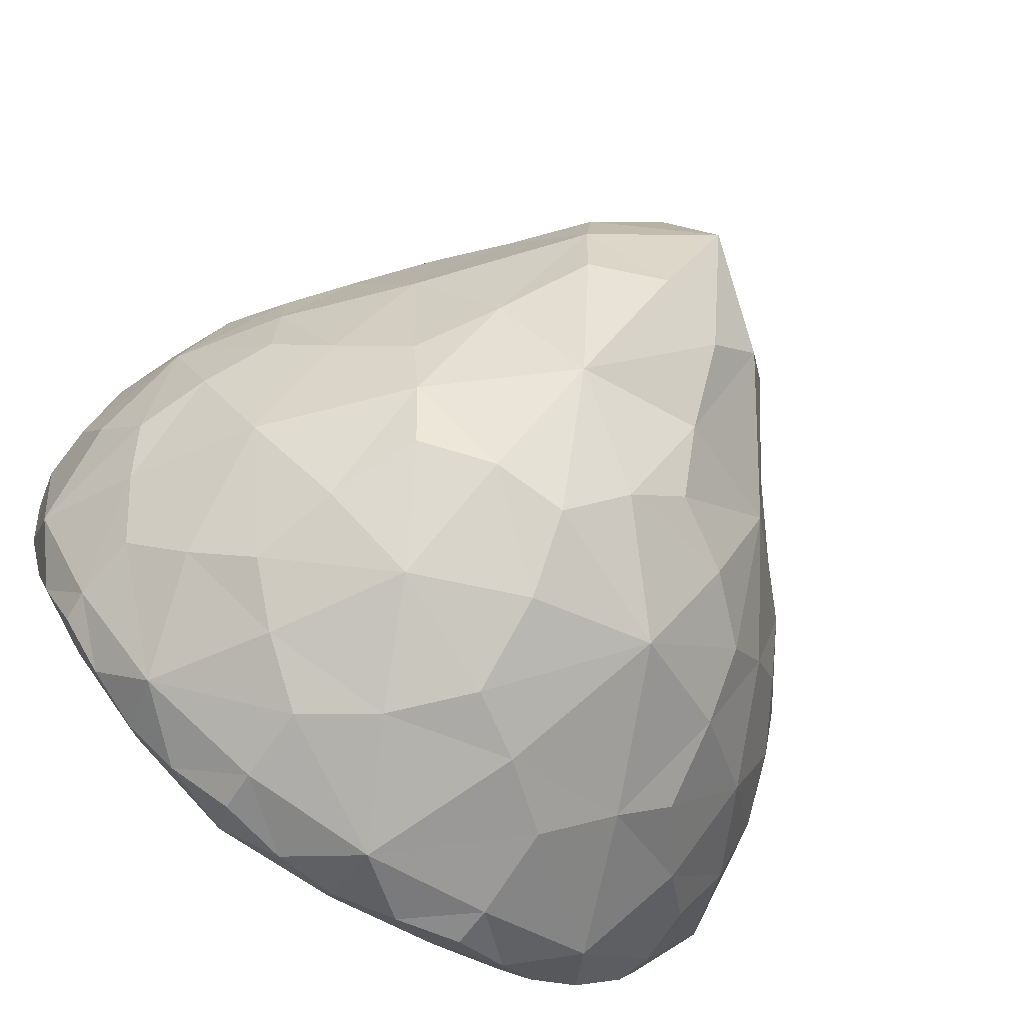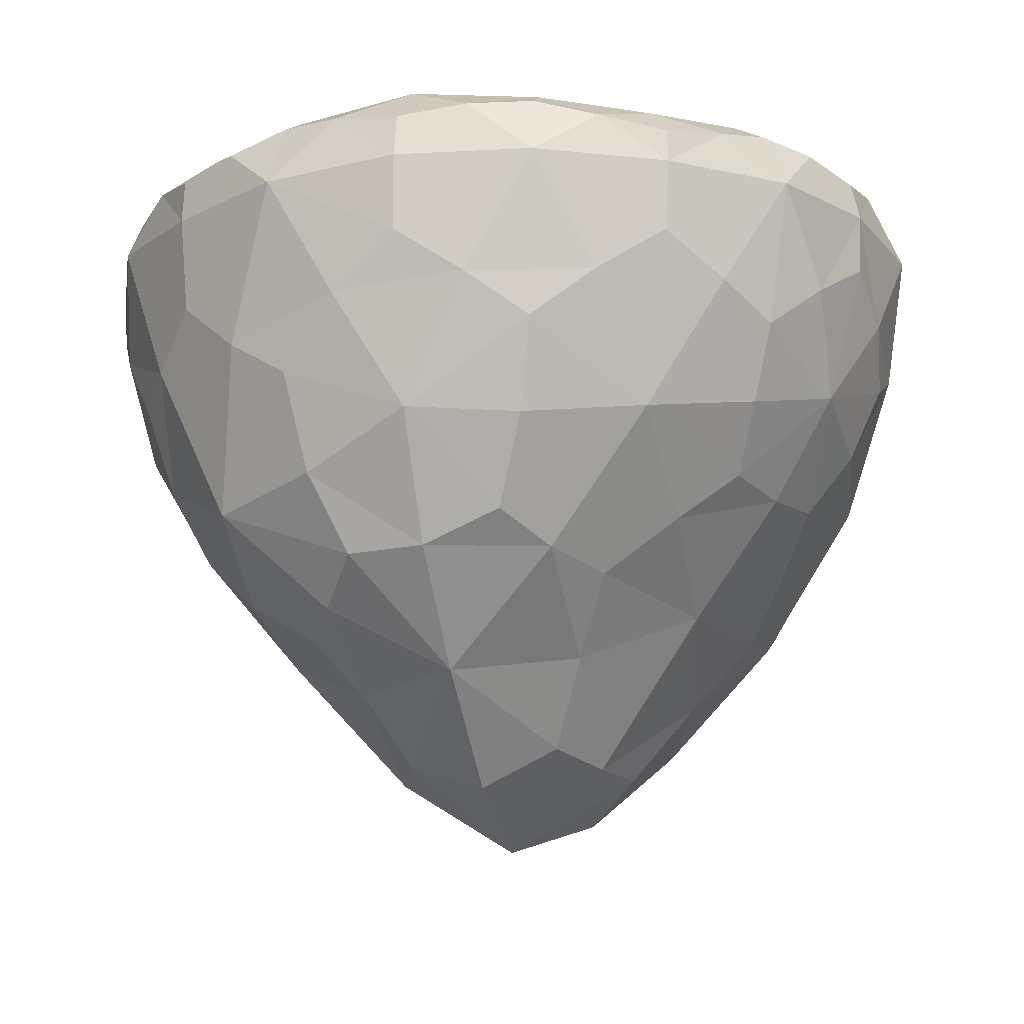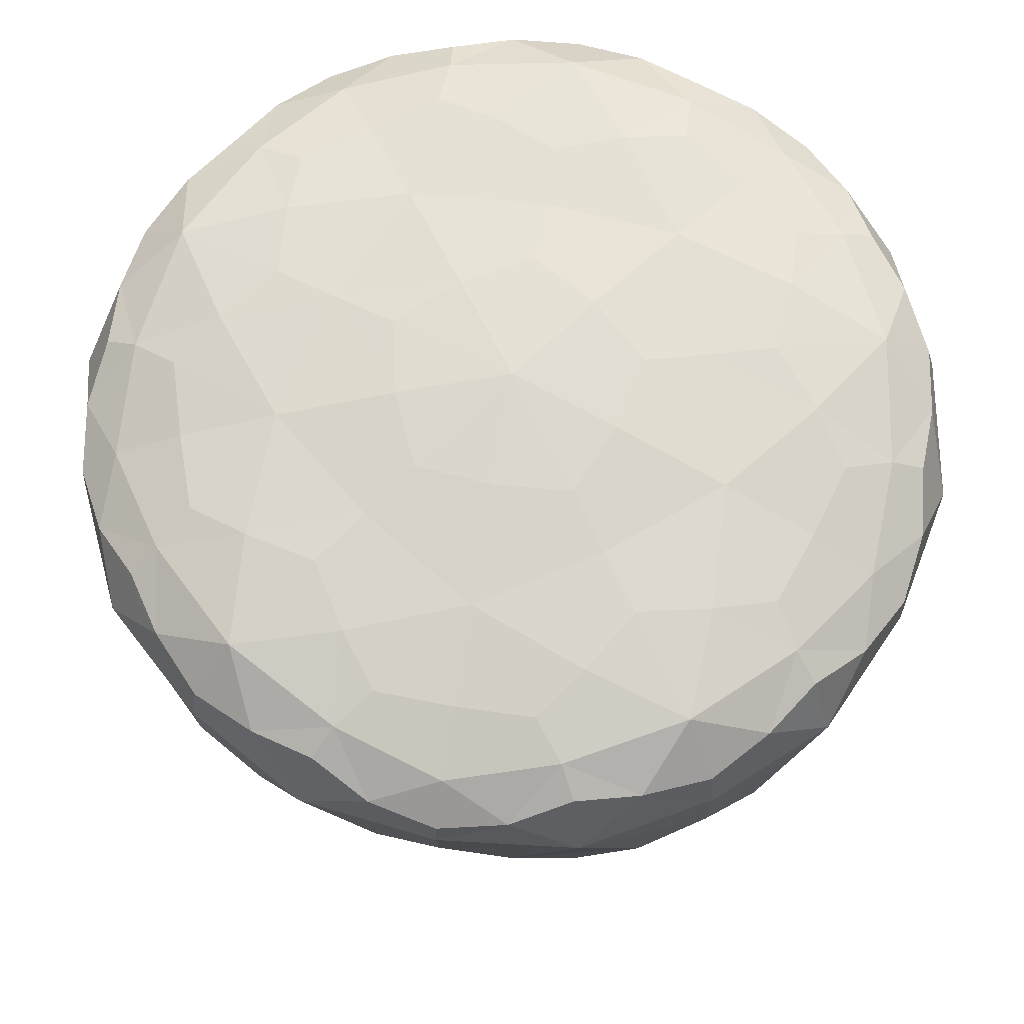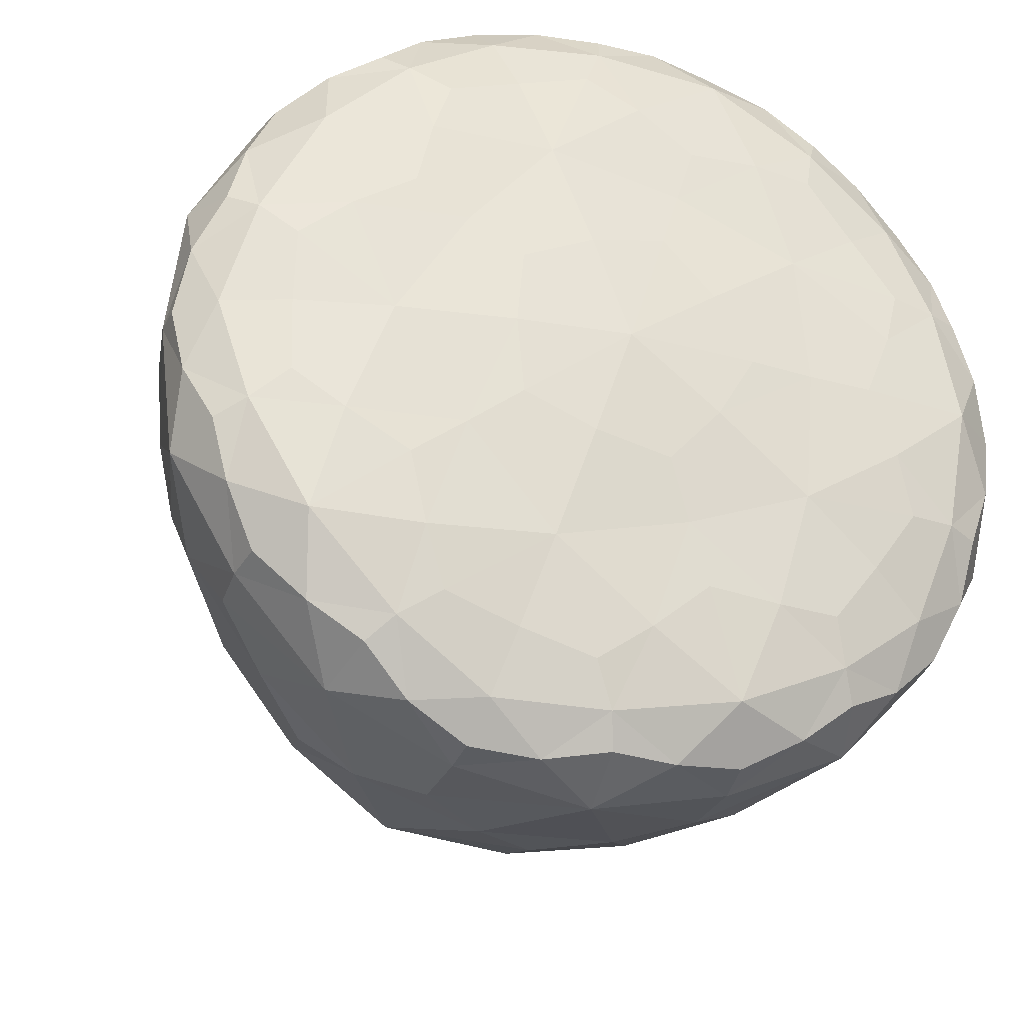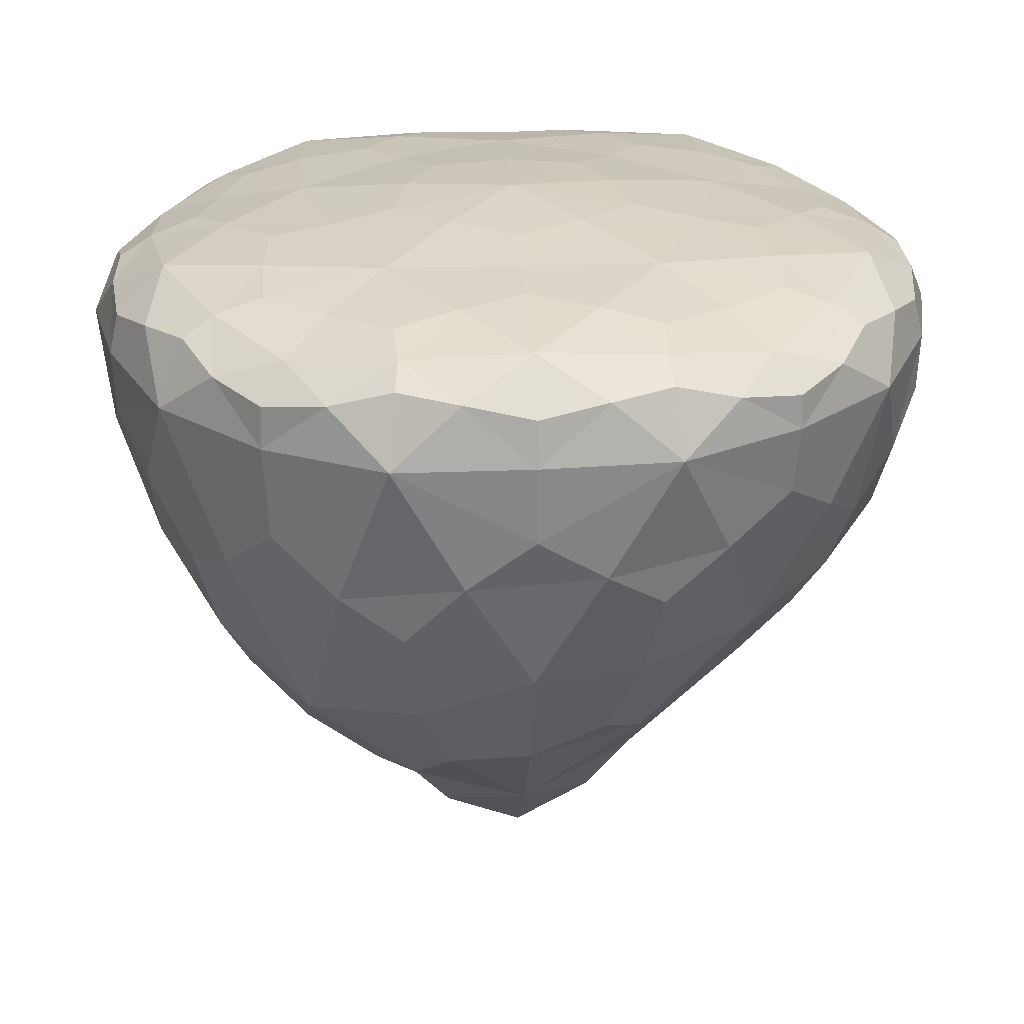
<metadata>
{"format":"obj","ext":"obj","renderer":"f3d","projection":"perspective","resolution":1024,"background":"white","views":[{"elev":-71.1,"azim":-35.2,"up":"+Z"},{"elev":-15.2,"azim":-146.6,"up":"+Y"},{"elev":69.2,"azim":-44.4,"up":"+Y"},{"elev":-28.7,"azim":162.1,"up":"+Z"},{"elev":25.2,"azim":-165.2,"up":"+Y"}]}
</metadata>
<code>
v 0.08762 -1.234 0.2697
v 0.6665 -0.6421 0.2782
v -0.2294 -1.213 0.1667
v -0.2294 -1.185 -0.1667
v 0.08762 -1.218 -0.2697
v 0.8418 -0.3268 0.2782
v -0.004506 -0.4709 0.8866
v -0.8446 -0.3441 0.2697
v -0.5175 -0.3833 -0.7199
v 0.5248 -0.4179 -0.7146
v 0.7541 -0.1512 0.5479
v -0.2881 -0.2205 0.8866
v -0.9322 -0.1491 0
v -0.2881 -0.1993 -0.8866
v 0.7541 -0.1563 -0.5479
v 0.3757 0.163 0.6169
v -0.4706 0.163 0.5479
v -0.6665 0.163 -0.2782
v 0.05866 0.163 -0.7199
v 0.7028 0.1629 -0.1667
v 0.2294 0.2249 -0.1667
v 0.4588 0.1958 -0.3333
v 0.3757 0.163 -0.6169
v -0.08762 0.2249 -0.2697
v -0.1752 0.1958 -0.5393
v -0.4706 0.163 -0.5479
v -0.2835 0.2249 0
v -0.5671 0.1958 0
v -0.6665 0.163 0.2782
v -0.08762 0.2249 0.2697
v -0.1752 0.1958 0.5393
v 0.05866 0.163 0.7199
v 0.2294 0.2249 0.1667
v 0.4588 0.1958 0.3333
v 0.7028 0.1629 0.1667
v 0.8446 0.09547 -0.2697
v 0.7423 0.06082 -0.5393
v 0.5175 0.09547 -0.7199
v 0.004506 0.09547 -0.8866
v -0.2836 0.06082 -0.8727
v -0.5248 0.09547 -0.7146
v -0.8418 0.09547 -0.2782
v -0.9176 0.06082 0
v -0.8418 0.09547 0.2782
v -0.5248 0.09547 0.7146
v -0.2836 0.06075 0.8727
v 0.004506 0.0954 0.8866
v 0.5175 0.09547 0.7199
v 0.7423 0.06082 0.5393
v 0.8446 0.09547 0.2697
v 0.2881 0.03465 -0.8866
v 0.2836 -0.2617 -0.8727
v -0.004506 -0.461 -0.8866
v -0.7541 0.03465 -0.5479
v -0.7423 -0.184 -0.5393
v -0.8446 -0.333 -0.2697
v -0.7541 0.03465 0.5479
v -0.7423 -0.1951 0.5393
v -0.5175 -0.4154 0.7199
v 0.2881 0.03458 0.8866
v 0.2836 -0.2505 0.8727
v 0.5248 -0.4016 0.7146
v 0.9322 0.03465 0
v 0.9176 -0.1757 0
v 0.8418 -0.3319 -0.2782
v 0.4706 -0.7449 -0.5479
v 0.1752 -0.9591 -0.5393
v -0.05866 -0.8315 -0.7199
v -0.3757 -0.7538 -0.6169
v -0.4588 -0.849 -0.3333
v -0.7028 -0.6276 -0.1667
v -0.7028 -0.6387 0.1667
v -0.4588 -0.8876 0.3333
v -0.3757 -0.8134 0.6169
v 0.6665 -0.6589 -0.2782
v 0.5671 -0.8179 0
v 0.2835 -1.163 0
v -0.05866 -0.8688 0.7199
v 0.1752 -0.9637 0.5393
v 0.4706 -0.7168 0.5479
v -0.07606 -1.3 0.2341
v 0.5715 -0.6895 0.4152
v -0.01917 -0.688 0.8165
v 0.7706 -0.4874 0.2706
v 0.5715 -0.7134 -0.4152
v -0.2461 -1.211 0
v -0.7825 -0.5038 0.2341
v -0.07606 -1.269 -0.2341
v -0.4644 -0.5717 -0.6719
v 0.4955 -0.6042 -0.6493
v 0.8176 -0.2329 0.4152
v 0.9056 0.05851 -0.1447
v -0.1422 -0.3382 0.9059
v 0.4174 0.0585 0.8165
v -0.9056 -0.2351 0.1447
v -0.6476 0.05851 0.6493
v -0.4174 -0.2951 -0.8165
v -0.8176 0.05851 -0.4152
v 0.6476 -0.2608 -0.6493
v 0.1422 0.05851 -0.9059
v 0.4644 0.1362 0.6719
v -0.4955 0.1362 0.6493
v -0.7706 0.1362 -0.2706
v 0.01917 0.1362 -0.8165
v 0.7825 0.1362 -0.2341
v 0.2183 0.1581 0.6719
v 0.2461 0.2305 0
v -0.5715 0.1581 0.4152
v -0.5715 0.1581 -0.4152
v 0.2183 0.1581 -0.6719
v -0.2183 -0.8843 0.6719
v 0.1991 -1.226 0.1447
v 0.4955 -0.5808 0.6493
v 0.7706 -0.4967 -0.2706
v 0.1991 -1.231 -0.1447
v -0.7064 -0.6493 0
v -0.4644 -0.6188 0.6719
v -0.2183 -0.8237 -0.6719
v -0.7825 -0.4899 -0.2341
v -0.01917 -0.6689 -0.8165
v 0.9056 0.05851 0.1447
v 0.8176 -0.2393 -0.4152
v 0.1422 0.05843 0.9059
v 0.6476 -0.2516 0.6493
v -0.8176 0.05851 0.4152
v -0.4174 -0.3243 0.8165
v -0.6476 0.05851 -0.6493
v -0.9056 -0.2323 -0.1447
v 0.4174 0.05851 -0.8165
v -0.1422 -0.3146 -0.9059
v 0.7825 0.1362 0.2341
v 0.01917 0.1362 0.8165
v -0.7706 0.1362 0.2706
v -0.4955 0.1362 -0.6493
v 0.4644 0.1362 -0.6719
v 0.07606 0.2305 0.2341
v 0.7064 0.1581 0
v -0.1991 0.2305 0.1447
v -0.1991 0.2305 -0.1447
v 0.07606 0.2305 -0.2341
v 0.3441 0.2064 -0.25
v 0.5939 0.1859 -0.25
v 0.4213 0.1859 -0.4876
v -0.1314 0.2064 -0.4045
v -0.05425 0.1859 -0.6421
v -0.3335 0.1859 -0.5513
v -0.4253 0.2064 0
v -0.6274 0.1859 -0.1468
v -0.6274 0.1859 0.1468
v -0.1314 0.2064 0.4045
v -0.3335 0.1859 0.5513
v -0.05425 0.1859 0.6421
v 0.3441 0.2064 0.25
v 0.4213 0.1859 0.4876
v 0.5939 0.1859 0.25
v 0.8065 0.08469 -0.4045
v 0.7588 -0.02386 -0.5513
v 0.6339 0.08469 -0.6421
v -0.1355 0.08469 -0.8921
v -0.2898 -0.03463 -0.8921
v -0.4147 0.08469 -0.8013
v -0.8903 0.08469 -0.1468
v -0.938 -0.02206 0
v -0.8903 0.08469 0.1468
v -0.4147 0.08467 0.8013
v -0.2898 -0.03998 0.8921
v -0.1355 0.0846 0.8921
v 0.6339 0.08469 0.6421
v 0.7588 -0.02259 0.5513
v 0.8065 0.08469 0.4045
v 0.2898 -0.05676 -0.8921
v 0.4147 -0.3662 -0.8013
v 0.1355 -0.3769 -0.8921
v -0.7588 -0.03733 -0.5513
v -0.6339 -0.2798 -0.6421
v -0.8065 -0.2672 -0.4045
v -0.7588 -0.0401 0.5513
v -0.8065 -0.2811 0.4045
v -0.6339 -0.2989 0.6421
v 0.2898 -0.05403 0.8921
v 0.1355 -0.3682 0.8921
v 0.4147 -0.3508 0.8013
v 0.938 -0.03526 0
v 0.8903 -0.2574 0.1468
v 0.8903 -0.2587 -0.1468
v 0.3335 -0.8675 -0.5513
v 0.1314 -1.067 -0.4045
v 0.05425 -0.9218 -0.6421
v -0.4213 -0.8165 -0.4876
v -0.3441 -1.007 -0.25
v -0.5939 -0.7281 -0.25
v -0.5939 -0.7488 0.25
v -0.3441 -1.045 0.25
v -0.4213 -0.87 0.4876
v 0.6274 -0.7462 -0.1468
v 0.6274 -0.7332 0.1468
v 0.4253 -0.9768 0
v 0.05425 -0.9444 0.6421
v 0.1314 -1.084 0.4045
v 0.3335 -0.8444 0.5513
v 0 -1.382 0
v 0.6876 -0.4506 0.4996
v -0.2626 -0.6095 0.8083
v -0.8499 -0.4329 0
v -0.2626 -0.5619 -0.8083
v 0.6876 -0.4654 -0.4996
v 0.2626 0.1071 0.8083
v -0.6876 0.1071 0.4996
v -0.6876 0.1071 -0.4996
v 0.2626 0.1071 -0.8083
v 0.8499 0.1071 0
v -0 0.2474 0
v -0.1545 -1.112 0.4754
v 0.4044 -0.9362 0.2938
v 0.2499 -0.6933 0.7692
v 0.8088 -0.5125 0
v 0.4044 -0.9584 -0.2938
v -0.4999 -0.8906 0
v -0.6543 -0.5701 0.4754
v -0.1545 -1.051 -0.4754
v -0.6543 -0.5393 -0.4754
v 0.2499 -0.7132 -0.7692
v 0.9043 -0.03213 0.2938
v 0.9043 -0.03284 -0.2938
v 0 -0.05228 0.9508
v 0.5589 -0.04253 0.7692
v -0.9043 -0.03454 0.2938
v -0.5589 -0.04445 0.7692
v -0.5589 -0.03997 -0.7692
v -0.9043 -0.03299 -0.2938
v 0.5589 -0.04479 -0.7692
v 0 -0.05077 -0.9508
v 0.6543 0.1601 0.4754
v -0.2499 0.1601 0.7692
v -0.8088 0.1601 0
v -0.2499 0.1601 -0.7692
v 0.6543 0.1601 -0.4754
v 0.1545 0.1992 0.4754
v 0.4999 0.1992 -0
v -0.4044 0.1992 0.2938
v -0.4044 0.1992 -0.2938
v 0.1545 0.1992 -0.4754
f 1 81 201
f 112 214 199
f 1 199 213
f 2 84 202
f 82 214 196
f 2 196 216
f 3 86 201
f 3 81 213
f 193 218 86
f 88 201 86
f 86 218 190
f 4 190 220
f 5 115 201
f 5 88 220
f 187 217 115
f 6 91 202
f 84 216 184
f 6 184 223
f 7 93 203
f 7 83 215
f 181 225 93
f 8 95 204
f 87 219 178
f 178 227 95
f 9 97 205
f 9 89 221
f 175 229 97
f 10 99 206
f 90 222 172
f 172 231 99
f 11 124 202
f 91 223 169
f 11 169 226
f 126 203 93
f 12 93 225
f 12 166 228
f 13 128 204
f 95 227 163
f 163 230 128
f 130 205 97
f 14 97 229
f 14 160 232
f 122 206 99
f 15 99 231
f 157 224 122
f 16 106 207
f 101 233 154
f 16 154 238
f 17 108 208
f 102 234 151
f 17 151 240
f 18 109 209
f 103 235 148
f 18 148 241
f 19 110 210
f 104 236 145
f 19 145 242
f 20 137 211
f 105 237 142
f 20 142 239
f 107 239 141
f 141 242 140
f 21 140 212
f 141 239 142
f 22 142 237
f 143 242 141
f 143 237 135
f 23 135 210
f 23 110 242
f 140 242 144
f 144 241 139
f 24 139 212
f 144 242 145
f 25 145 236
f 146 241 144
f 146 236 134
f 26 134 209
f 26 109 241
f 139 241 147
f 147 240 138
f 27 138 212
f 147 241 148
f 28 148 235
f 149 240 147
f 149 235 133
f 29 133 208
f 29 108 240
f 138 240 150
f 150 238 136
f 30 136 212
f 150 240 151
f 31 151 234
f 152 238 150
f 152 234 132
f 32 132 207
f 32 106 238
f 136 238 153
f 153 239 107
f 33 107 212
f 153 238 154
f 34 154 233
f 155 239 153
f 155 233 131
f 35 131 211
f 35 137 239
f 36 92 224
f 156 237 105
f 105 211 92
f 156 224 157
f 157 231 158
f 37 158 237
f 38 158 231
f 129 210 135
f 135 237 158
f 39 100 232
f 159 236 104
f 104 210 100
f 159 232 160
f 160 229 161
f 40 161 236
f 41 161 229
f 127 209 134
f 134 236 161
f 42 98 230
f 162 235 103
f 103 209 98
f 162 230 163
f 163 227 164
f 43 164 235
f 44 164 227
f 125 208 133
f 133 235 164
f 45 96 228
f 165 234 102
f 102 208 96
f 165 228 166
f 166 225 167
f 46 167 234
f 47 167 225
f 123 207 132
f 132 234 167
f 48 94 226
f 168 233 101
f 101 207 94
f 168 226 169
f 169 223 170
f 49 170 233
f 50 170 223
f 121 211 131
f 131 233 170
f 129 231 171
f 171 232 100
f 51 100 210
f 52 171 231
f 172 222 173
f 52 173 232
f 53 173 222
f 53 120 205
f 130 232 173
f 127 229 174
f 174 230 98
f 54 98 209
f 55 174 229
f 175 221 176
f 176 230 174
f 176 221 119
f 56 119 204
f 56 128 230
f 125 227 177
f 177 228 96
f 57 96 208
f 177 227 178
f 178 219 179
f 58 179 228
f 59 179 219
f 59 117 203
f 126 228 179
f 123 225 180
f 180 226 94
f 60 94 207
f 61 180 225
f 181 215 182
f 61 182 226
f 182 215 113
f 62 113 202
f 124 226 182
f 121 223 183
f 183 224 92
f 63 92 211
f 183 223 184
f 184 216 185
f 185 224 183
f 65 185 216
f 65 114 206
f 65 122 224
f 66 85 217
f 66 186 222
f 90 206 85
f 67 186 217
f 187 220 188
f 188 222 186
f 68 188 220
f 118 205 120
f 68 120 222
f 118 220 189
f 189 221 89
f 69 89 205
f 189 220 190
f 70 190 218
f 191 221 189
f 191 218 116
f 71 116 204
f 71 119 221
f 116 218 192
f 72 192 219
f 72 87 204
f 73 192 218
f 193 213 194
f 194 219 192
f 194 213 111
f 74 111 203
f 117 219 194
f 75 114 216
f 195 217 85
f 75 85 206
f 195 216 196
f 76 196 214
f 76 197 217
f 77 197 214
f 112 201 115
f 77 115 217
f 111 213 198
f 78 198 215
f 78 83 203
f 198 213 199
f 79 199 214
f 200 215 198
f 80 200 214
f 82 202 113
f 80 113 215
f 112 1 201
f 1 112 199
f 81 1 213
f 82 2 202
f 2 82 196
f 84 2 216
f 81 3 201
f 193 3 213
f 3 193 86
f 4 88 86
f 4 86 190
f 88 4 220
f 88 5 201
f 187 5 220
f 5 187 115
f 84 6 202
f 6 84 184
f 91 6 223
f 83 7 203
f 181 7 215
f 7 181 93
f 87 8 204
f 8 87 178
f 8 178 95
f 89 9 205
f 175 9 221
f 9 175 97
f 90 10 206
f 10 90 172
f 10 172 99
f 91 11 202
f 11 91 169
f 124 11 226
f 12 126 93
f 166 12 225
f 126 12 228
f 95 13 204
f 13 95 163
f 13 163 128
f 14 130 97
f 160 14 229
f 130 14 232
f 15 122 99
f 157 15 231
f 15 157 122
f 101 16 207
f 16 101 154
f 106 16 238
f 102 17 208
f 17 102 151
f 108 17 240
f 103 18 209
f 18 103 148
f 109 18 241
f 104 19 210
f 19 104 145
f 110 19 242
f 105 20 211
f 20 105 142
f 137 20 239
f 21 107 141
f 21 141 140
f 107 21 212
f 22 141 142
f 143 22 237
f 22 143 141
f 23 143 135
f 110 23 210
f 143 23 242
f 24 140 144
f 24 144 139
f 140 24 212
f 25 144 145
f 146 25 236
f 25 146 144
f 26 146 134
f 109 26 209
f 146 26 241
f 27 139 147
f 27 147 138
f 139 27 212
f 28 147 148
f 149 28 235
f 28 149 147
f 29 149 133
f 108 29 208
f 149 29 240
f 30 138 150
f 30 150 136
f 138 30 212
f 31 150 151
f 152 31 234
f 31 152 150
f 32 152 132
f 106 32 207
f 152 32 238
f 33 136 153
f 33 153 107
f 136 33 212
f 34 153 154
f 155 34 233
f 34 155 153
f 35 155 131
f 137 35 211
f 155 35 239
f 156 36 224
f 36 156 105
f 36 105 92
f 37 156 157
f 37 157 158
f 156 37 237
f 129 38 231
f 38 129 135
f 38 135 158
f 159 39 232
f 39 159 104
f 39 104 100
f 40 159 160
f 40 160 161
f 159 40 236
f 127 41 229
f 41 127 134
f 41 134 161
f 162 42 230
f 42 162 103
f 42 103 98
f 43 162 163
f 43 163 164
f 162 43 235
f 125 44 227
f 44 125 133
f 44 133 164
f 165 45 228
f 45 165 102
f 45 102 96
f 46 165 166
f 46 166 167
f 165 46 234
f 123 47 225
f 47 123 132
f 47 132 167
f 168 48 226
f 48 168 101
f 48 101 94
f 49 168 169
f 49 169 170
f 168 49 233
f 121 50 223
f 50 121 131
f 50 131 170
f 51 129 171
f 51 171 100
f 129 51 210
f 172 52 231
f 52 172 173
f 171 52 232
f 120 53 222
f 130 53 205
f 53 130 173
f 54 127 174
f 54 174 98
f 127 54 209
f 175 55 229
f 55 175 176
f 55 176 174
f 56 176 119
f 128 56 204
f 176 56 230
f 57 125 177
f 57 177 96
f 125 57 208
f 58 177 178
f 58 178 179
f 177 58 228
f 117 59 219
f 126 59 203
f 59 126 179
f 60 123 180
f 60 180 94
f 123 60 207
f 181 61 225
f 61 181 182
f 180 61 226
f 62 182 113
f 124 62 202
f 62 124 182
f 63 121 183
f 63 183 92
f 121 63 211
f 64 183 184
f 64 184 185
f 64 185 183
f 114 65 216
f 122 65 206
f 185 65 224
f 186 66 217
f 90 66 222
f 66 90 85
f 187 67 217
f 67 187 188
f 67 188 186
f 118 68 220
f 68 118 120
f 188 68 222
f 69 118 189
f 69 189 89
f 118 69 205
f 70 189 190
f 191 70 218
f 70 191 189
f 71 191 116
f 119 71 204
f 191 71 221
f 72 116 192
f 87 72 219
f 116 72 204
f 193 73 218
f 73 193 194
f 73 194 192
f 74 194 111
f 117 74 203
f 74 117 194
f 195 75 216
f 75 195 85
f 114 75 206
f 76 195 196
f 197 76 214
f 195 76 217
f 112 77 214
f 77 112 115
f 197 77 217
f 78 111 198
f 83 78 215
f 111 78 203
f 79 198 199
f 200 79 214
f 79 200 198
f 82 80 214
f 80 82 113
f 200 80 215

</code>
